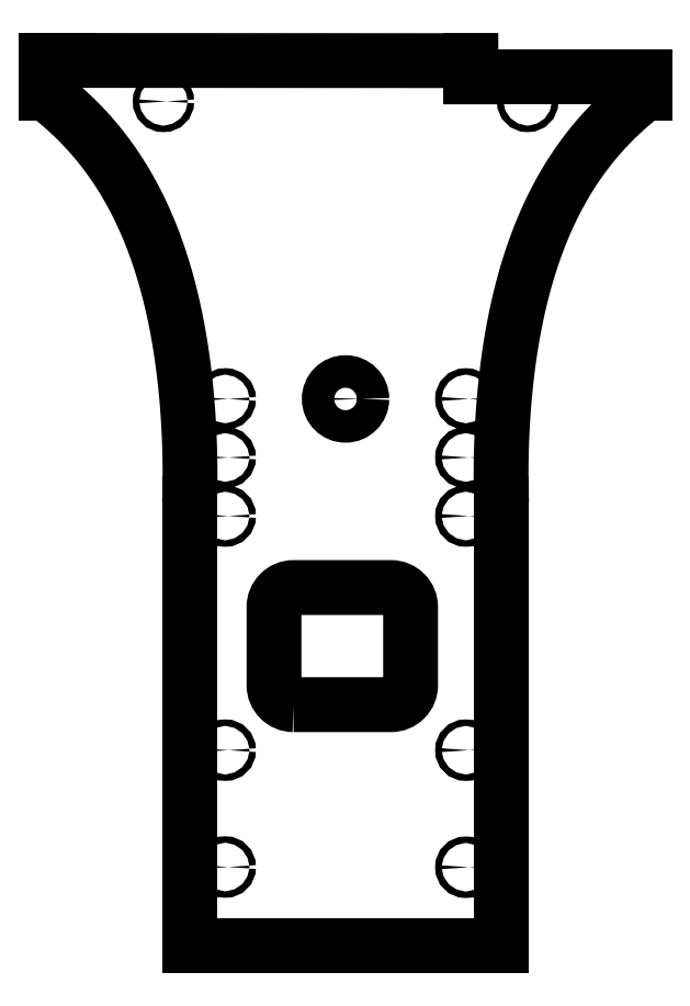
<metadata>
{"format":"dxf","ext":"dxf","renderer":"ezdxf+matplotlib","layout":"modelspace","background":"white","min_lineweight":24,"dpi":150}
</metadata>
<code>
0
SECTION
2
ENTITIES
0
LWPOLYLINE
8
0
90
8
70
1
43
0
10
-2
20
0.25
42
-0.4142
10
-2.75
20
1
10
-2.75
20
4
42
-0.4142
10
-2
20
4.75
10
1.75
20
4.75
42
-0.4142
10
2.5
20
4
10
2.5
20
1
42
-0.4142
10
1.75
20
0.25
0
CIRCLE
8
0
10
-4.625
20
9.75
30
0
40
0.125
210
0
220
0
230
1
0
CIRCLE
8
0
10
4.625
20
9.75
30
0
40
0.125
210
0
220
0
230
1
0
CIRCLE
8
0
10
-4.625
20
12
30
0
40
0.125
210
0
220
0
230
1
0
CIRCLE
8
0
10
-4.625
20
-5.992
30
0
40
0.125
210
0
220
0
230
1
0
CIRCLE
8
0
10
-4.625
20
-1.5
30
0
40
0.125
210
0
220
0
230
1
0
CIRCLE
8
0
10
0
20
12
30
0
40
0.625
210
0
220
0
230
1
0
CIRCLE
8
0
10
-4.625
20
7.5
30
0
40
0.125
210
0
220
0
230
1
0
CIRCLE
8
0
10
4.625
20
12
30
0
40
0.125
210
0
220
0
230
1
0
CIRCLE
8
0
10
4.625
20
-1.5
30
0
40
0.125
210
0
220
0
230
1
0
CIRCLE
8
0
10
4.625
20
-6
30
0
40
0.125
210
0
220
0
230
1
0
CIRCLE
8
0
10
4.625
20
7.5
30
0
40
0.125
210
0
220
0
230
1
0
CIRCLE
8
0
10
7
20
23.44
30
0
40
0.125
210
0
220
0
230
1
0
CIRCLE
8
0
10
-7
20
23.44
30
0
40
0.125
210
0
220
0
230
1
0
SPLINE
8
0
70
4
71
5
72
21
73
15
74
0
42
1e-09
43
1e-10
44
1e-10
40
-0.9495
40
-0.9495
40
-0.9495
40
-0.9495
40
-0.9495
40
-0.9495
40
-0.9
40
-0.8
40
-0.7
40
-0.6
40
-0.5
40
-0.4
40
-0.3
40
-0.2
40
-0.1
40
0
40
0
40
0
40
0
40
0
40
0
41
1
41
1
41
1
41
1
41
1
41
1
41
1
41
1
41
1
41
1
41
1
41
1
41
1
41
1
41
1
10
6
20
8
30
0
10
6
20
8.002
30
0
10
6
20
8.012
30
0
10
5.997
20
8.064
30
0
10
5.986
20
8.314
30
0
10
5.969
20
9.063
30
0
10
5.986
20
10.49
30
0
10
6.105
20
12.42
30
0
10
6.406
20
14.72
30
0
10
6.985
20
17.18
30
0
10
7.942
20
19.63
30
0
10
9.086
20
21.44
30
0
10
10.19
20
22.65
30
0
10
11.04
20
23.39
30
0
10
11.5
20
23.74
30
0
0
LINE
8
0
10
11.5
20
23.74
30
0
11
11.5
21
24.38
31
0
0
LINE
8
0
10
11.5
20
24.38
30
0
11
4.812
21
24.38
31
0
0
LINE
8
0
10
4.812
20
24.38
30
0
11
4.813
21
25
31
0
0
LINE
8
0
10
4.813
20
25
30
0
11
-10.68
21
25.01
31
0
0
LINE
8
0
10
-10.68
20
25.01
30
0
11
-11.5
21
25.01
31
0
0
LINE
8
0
10
-11.5
20
25.01
30
0
11
-11.5
21
23.74
31
0
0
SPLINE
8
0
70
4
71
5
72
21
73
15
74
0
42
1e-09
43
1e-10
44
1e-10
40
0
40
0
40
0
40
0
40
0
40
0
40
0.1
40
0.2
40
0.3
40
0.4
40
0.5
40
0.6
40
0.7
40
0.8
40
0.9
40
0.9495
40
0.9495
40
0.9495
40
0.9495
40
0.9495
40
0.9495
41
1
41
1
41
1
41
1
41
1
41
1
41
1
41
1
41
1
41
1
41
1
41
1
41
1
41
1
41
1
10
-11.5
20
23.74
30
0
10
-11.04
20
23.39
30
0
10
-10.19
20
22.65
30
0
10
-9.086
20
21.44
30
0
10
-7.942
20
19.63
30
0
10
-6.985
20
17.18
30
0
10
-6.406
20
14.72
30
0
10
-6.105
20
12.42
30
0
10
-5.986
20
10.49
30
0
10
-5.969
20
9.063
30
0
10
-5.986
20
8.314
30
0
10
-5.997
20
8.064
30
0
10
-6
20
8.012
30
0
10
-6
20
8.002
30
0
10
-6
20
8
30
0
0
LINE
8
0
10
-6
20
8
30
0
11
-6
21
-9
31
0
0
LINE
8
0
10
-6
20
-9
30
0
11
6
21
-9
31
0
0
LINE
8
0
10
6
20
-9
30
0
11
6
21
8
31
0
0
ENDSEC
0
EOF

</code>
